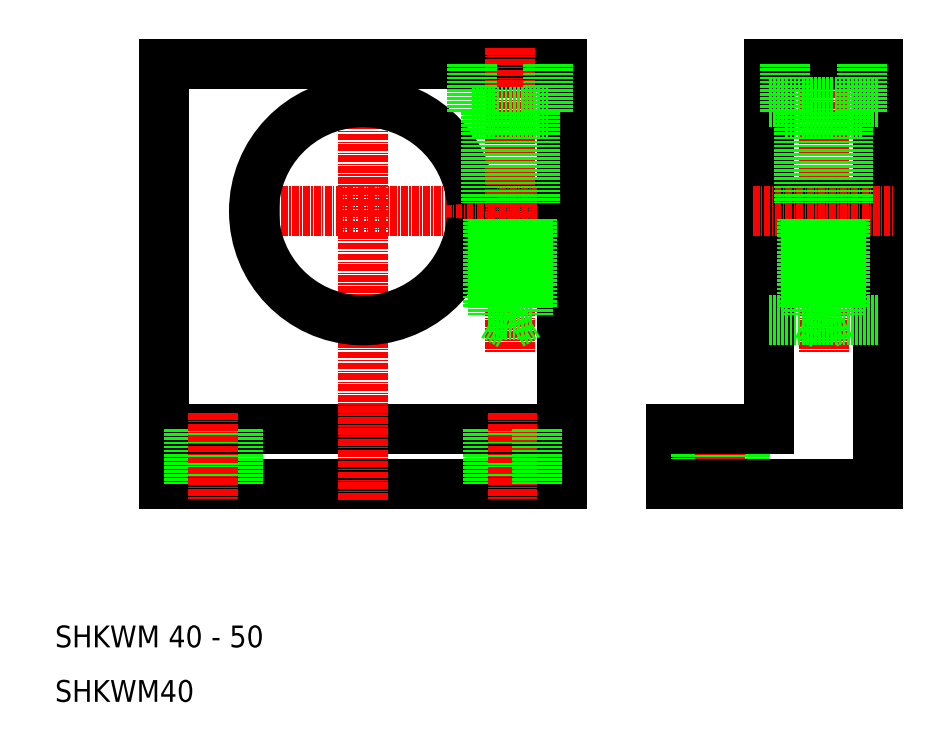
<metadata>
{"format":"dxf","ext":"dxf","renderer":"ezdxf+matplotlib","layout":"modelspace","background":"white","min_lineweight":24,"dpi":150}
</metadata>
<code>
0
SECTION
2
ENTITIES
0
LINE
8
0
10
103
20
50
30
0
11
30
21
50
31
0
0
LINE
8
0
10
30
20
60
30
0
11
103
21
60
31
0
0
LINE
8
0
10
86.44
20
98.5
30
0
11
103
21
98.5
31
0
0
LINE
8
0
10
86.44
20
101.5
30
0
11
103
21
101.5
31
0
0
LINE
8
0
10
66.5
20
127
30
0
11
103
21
127
31
0
0
LINE
8
CENTER
10
43.5
20
100
30
0
11
106
21
100
31
0
0
LINE
8
0
10
30
20
50
30
0
11
30
21
127
31
0
0
LINE
8
0
10
34.5
20
60
30
0
11
34.5
21
50
31
0
0
LINE
8
0
10
43.5
20
60
30
0
11
43.5
21
50
31
0
0
LINE
8
0
10
89.5
20
60
30
0
11
89.5
21
50
31
0
0
LINE
8
CENTER
10
39
20
63
30
0
11
39
21
47
31
0
0
LINE
8
CENTER
10
94
20
63
30
0
11
94
21
47
31
0
0
LINE
8
CENTER
10
66.5
20
47
30
0
11
66.5
21
130
31
0
0
TEXT
8
0
10
10
20
20
30
0
40
4
1
SHKWM 40 - 50
0
TEXT
8
0
10
10
20
10
30
0
40
4
1
SHKWM40
0
ARC
8
0
10
66.5
20
100
30
0
40
20
50
4.301
51
355.7
0
LINE
8
CENTER
10
93.5
20
130
30
0
11
93.5
21
74
31
0
0
LINE
8
0
10
30
20
127
30
0
11
66.5
21
127
31
0
0
LINE
8
0
10
161
20
50
30
0
11
161
21
127
31
0
0
LINE
8
0
10
123
20
60
30
0
11
123
21
50
31
0
0
LINE
8
0
10
103
20
50
30
0
11
103
21
98.5
31
0
0
LINE
8
0
10
98.5
20
60
30
0
11
98.5
21
50
31
0
0
LINE
8
0
10
136.5
20
60
30
0
11
136.5
21
50
31
0
0
LINE
8
0
10
127.5
20
60
30
0
11
127.5
21
50
31
0
0
LINE
8
CENTER
10
132
20
63
30
0
11
132
21
47
31
0
0
LINE
8
0
10
141
20
50
30
0
11
161
21
50
31
0
0
LINE
8
0
10
141
20
50
30
0
11
123
21
50
31
0
0
LINE
8
0
10
141
20
127
30
0
11
141
21
60
31
0
0
LINE
8
0
10
103
20
101.5
30
0
11
103
21
127
31
0
0
LINE
8
CENTER
10
151
20
130
30
0
11
151
21
74
31
0
0
LINE
8
0
10
161
20
101.5
30
0
11
141
21
101.5
31
0
0
LINE
8
0
10
161
20
98.5
30
0
11
141
21
98.5
31
0
0
LINE
8
0
10
141
20
80
30
0
11
161
21
80
31
0
0
LINE
8
CENTER
10
138
20
100
30
0
11
164
21
100
31
0
0
LINE
8
0
10
141
20
60
30
0
11
123
21
60
31
0
0
LINE
8
0
10
161
20
127
30
0
11
141
21
127
31
0
0
LINE
8
0
10
141
20
120
30
0
11
161
21
120
31
0
0
LINE
8
0
10
158
20
118.2
30
0
11
144
21
118.2
31
0
0
LINE
8
0
10
146.5
20
118.2
30
0
11
146.5
21
101.5
31
0
0
LINE
8
0
10
144
20
118.2
30
0
11
144
21
127
31
0
0
LINE
8
0
10
155.5
20
118.2
30
0
11
155.5
21
101.5
31
0
0
LINE
8
0
10
158
20
118.2
30
0
11
158
21
127
31
0
0
LINE
8
0
10
155
20
82.5
30
0
11
155
21
98.5
31
0
0
LINE
8
0
10
147
20
82.5
30
0
11
147
21
98.5
31
0
0
LINE
8
0
10
147.8
20
98.5
30
0
11
147.8
21
80.9
31
0
0
LINE
8
0
10
154.2
20
98.5
30
0
11
154.2
21
80.9
31
0
0
LINE
8
0
10
155
20
82.5
30
0
11
147
21
82.5
31
0
0
LINE
8
0
10
155
20
85.7
30
0
11
147
21
85.7
31
0
0
LINE
8
0
10
154.2
20
80.9
30
0
11
147.8
21
80.9
31
0
0
LINE
8
0
10
154.2
20
80.9
30
0
11
151
21
79.05
31
0
0
LINE
8
0
10
151
20
79.05
30
0
11
147.8
21
80.9
31
0
0
LINE
8
0
10
93.5
20
79.05
30
0
11
90.3
21
80.9
31
0
0
LINE
8
0
10
96.7
20
80.9
30
0
11
90.3
21
80.9
31
0
0
LINE
8
0
10
97.5
20
85.7
30
0
11
89.5
21
85.7
31
0
0
LINE
8
0
10
97.5
20
82.5
30
0
11
89.5
21
82.5
31
0
0
LINE
8
0
10
100.5
20
118.2
30
0
11
86.5
21
118.2
31
0
0
LINE
8
0
10
89
20
118.2
30
0
11
89
21
101.5
31
0
0
LINE
8
0
10
90.3
20
98.5
30
0
11
90.3
21
80.9
31
0
0
LINE
8
0
10
89.5
20
82.5
30
0
11
89.5
21
98.5
31
0
0
LINE
8
0
10
86.5
20
118.2
30
0
11
86.5
21
127
31
0
0
LINE
8
0
10
98
20
118.2
30
0
11
98
21
101.5
31
0
0
LINE
8
0
10
96.7
20
98.5
30
0
11
96.7
21
80.9
31
0
0
LINE
8
0
10
97.5
20
82.5
30
0
11
97.5
21
98.5
31
0
0
LINE
8
0
10
96.7
20
80.9
30
0
11
93.5
21
79.05
31
0
0
LINE
8
0
10
100.5
20
118.2
30
0
11
100.5
21
127
31
0
0
ENDSEC
0
EOF

</code>
